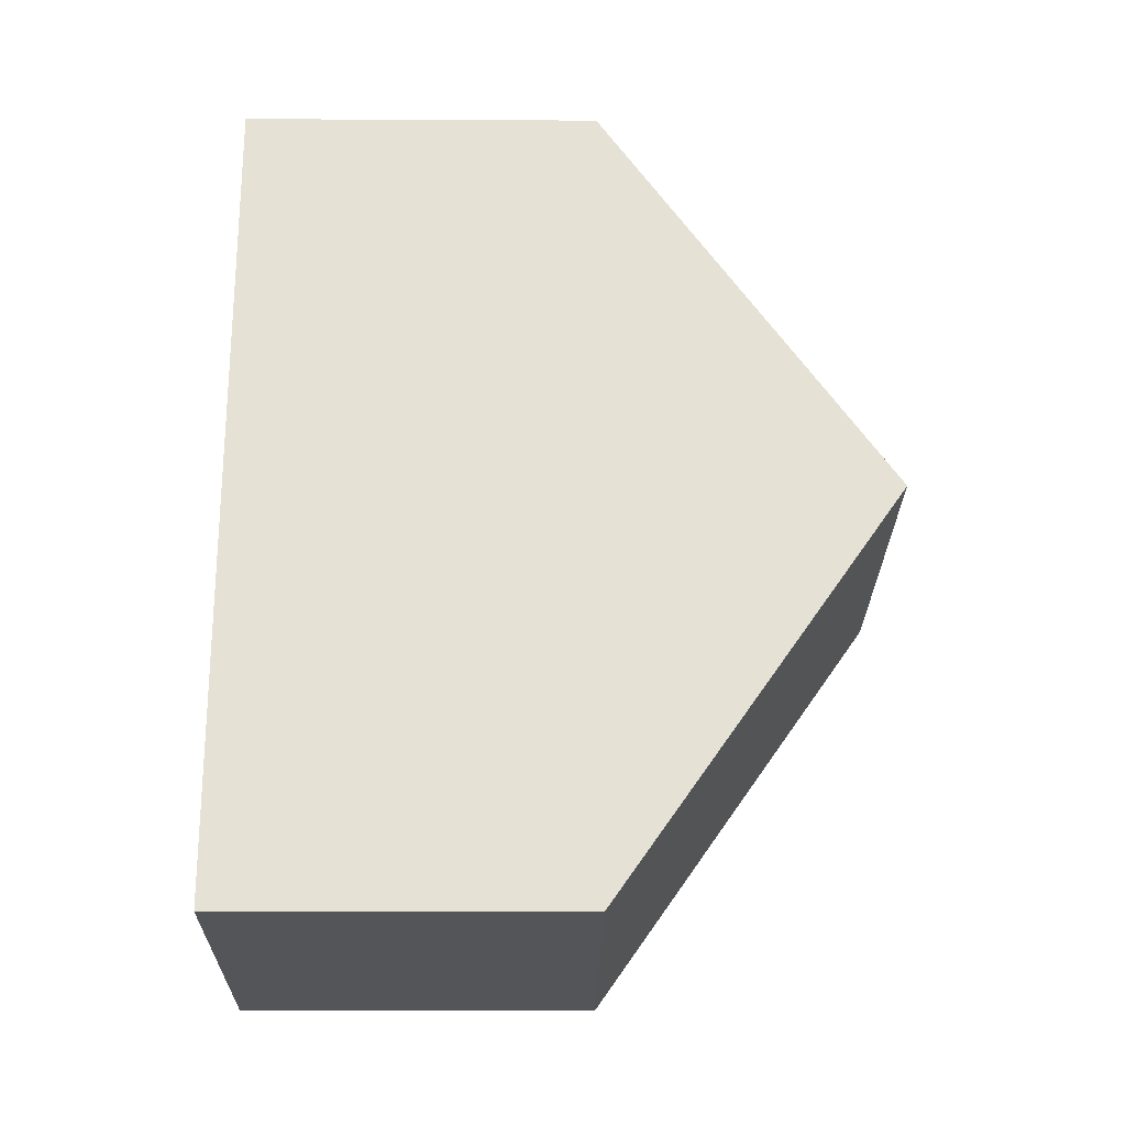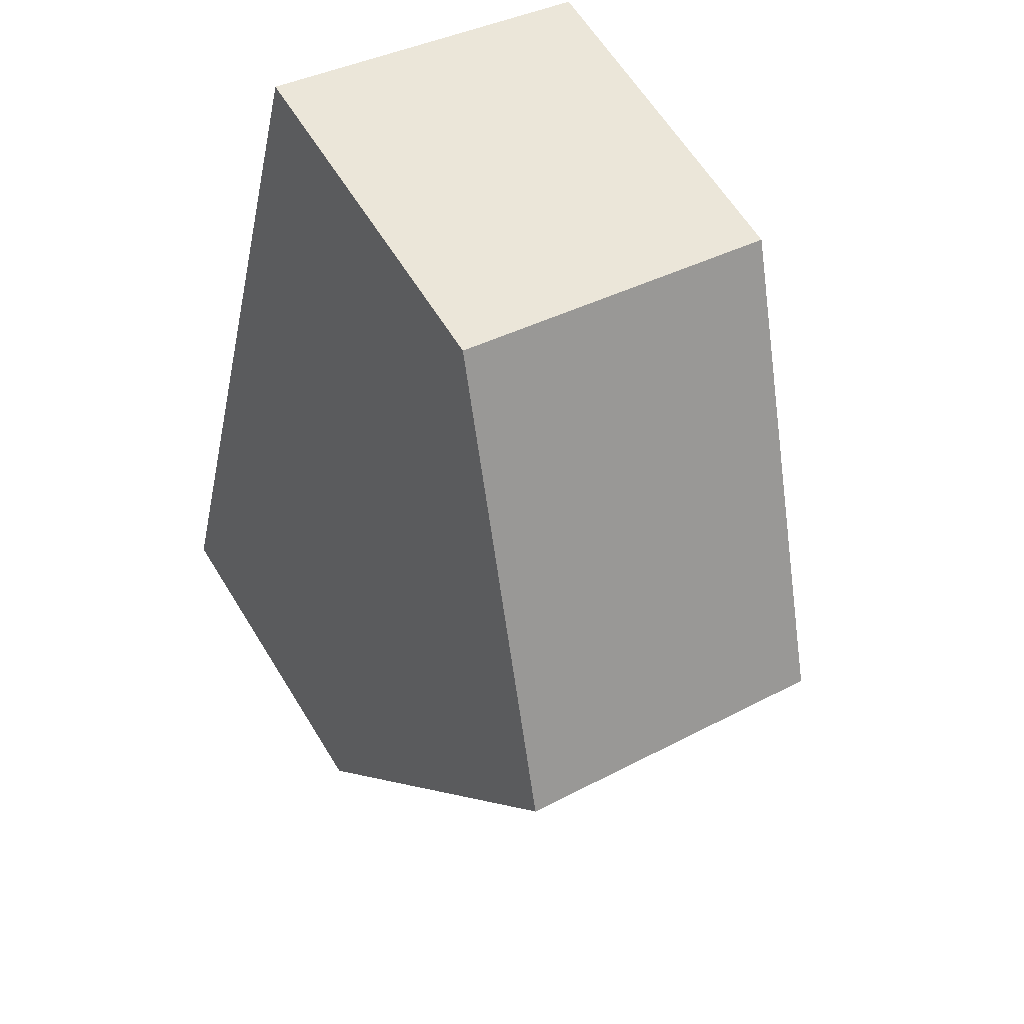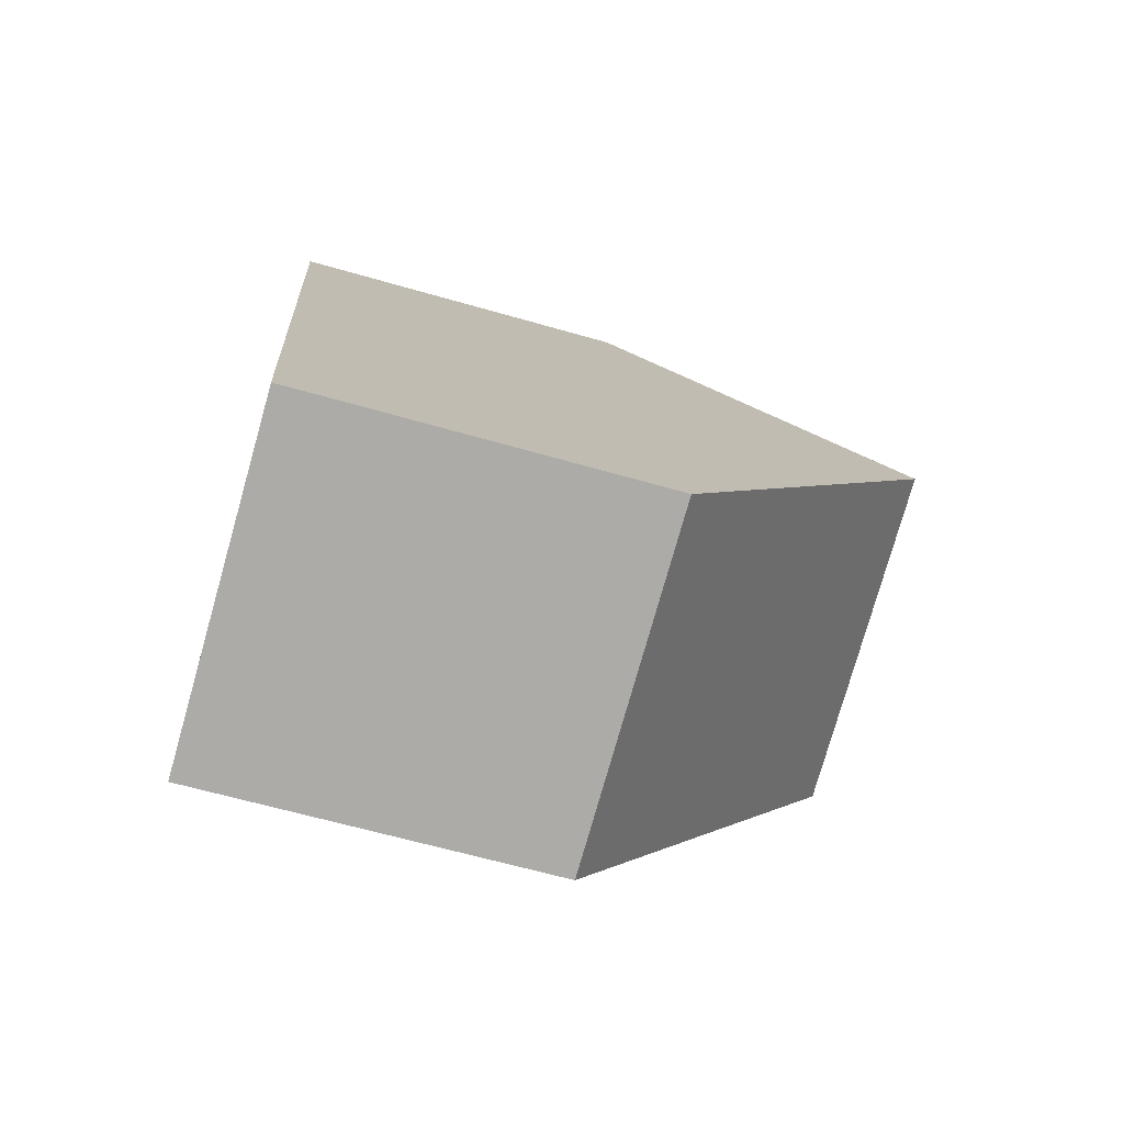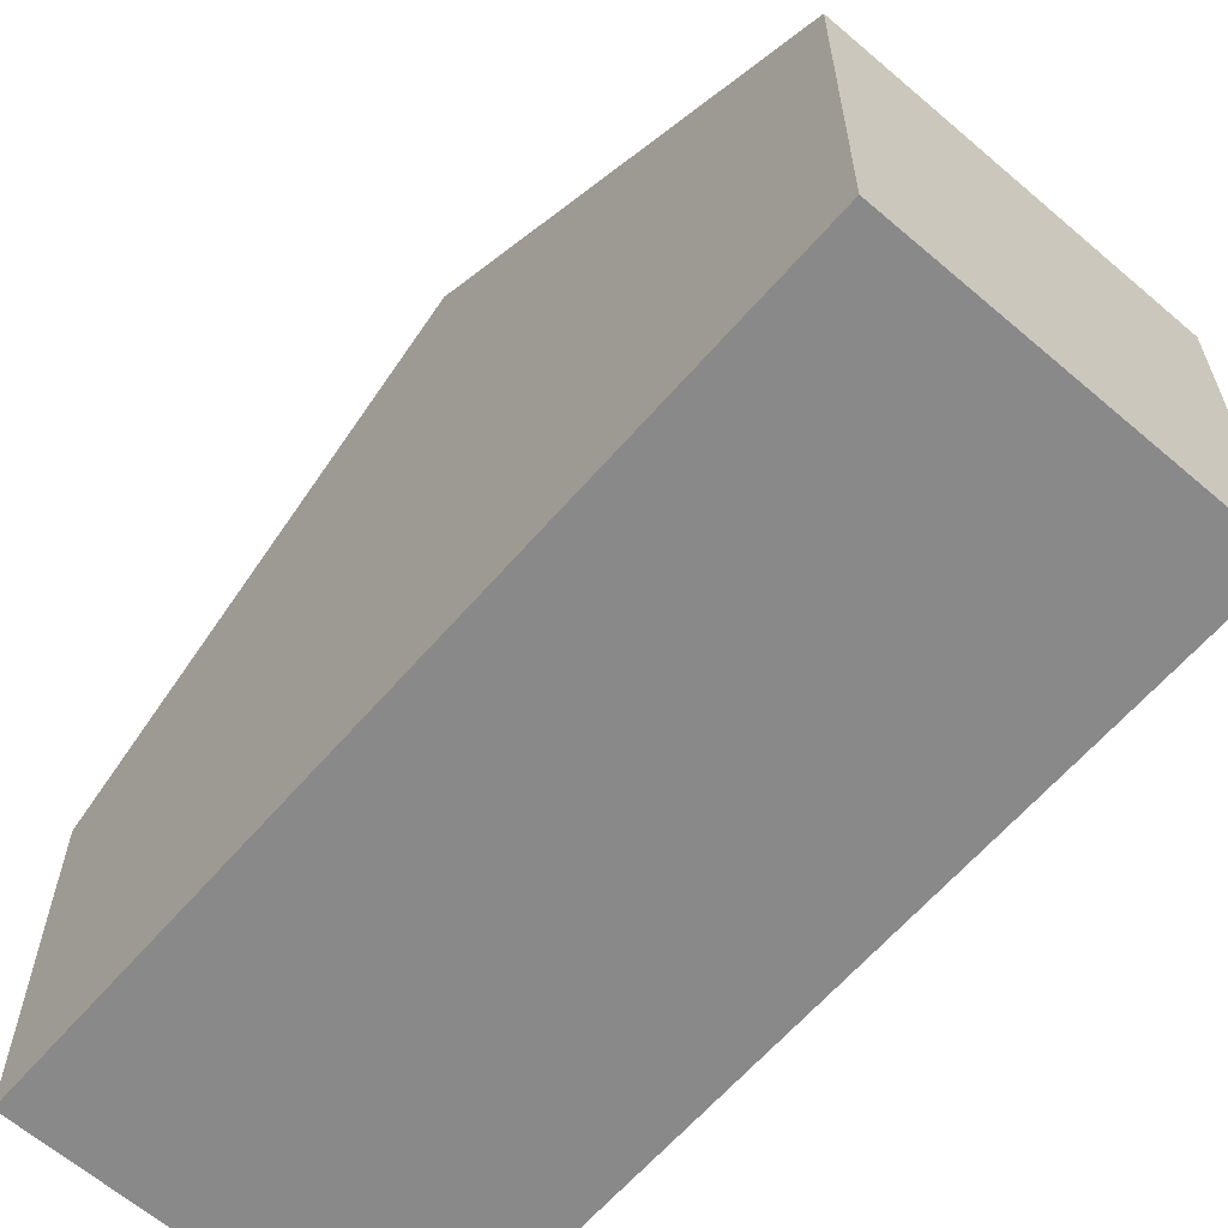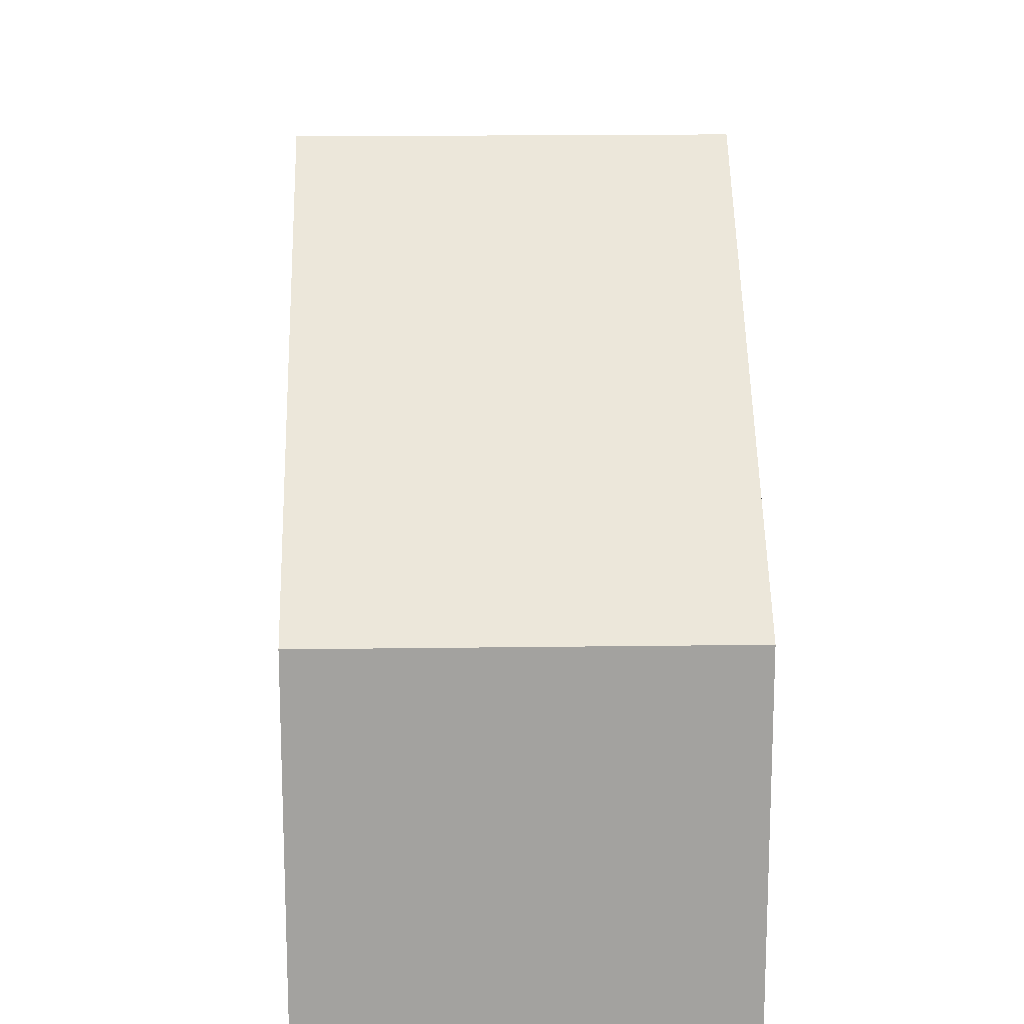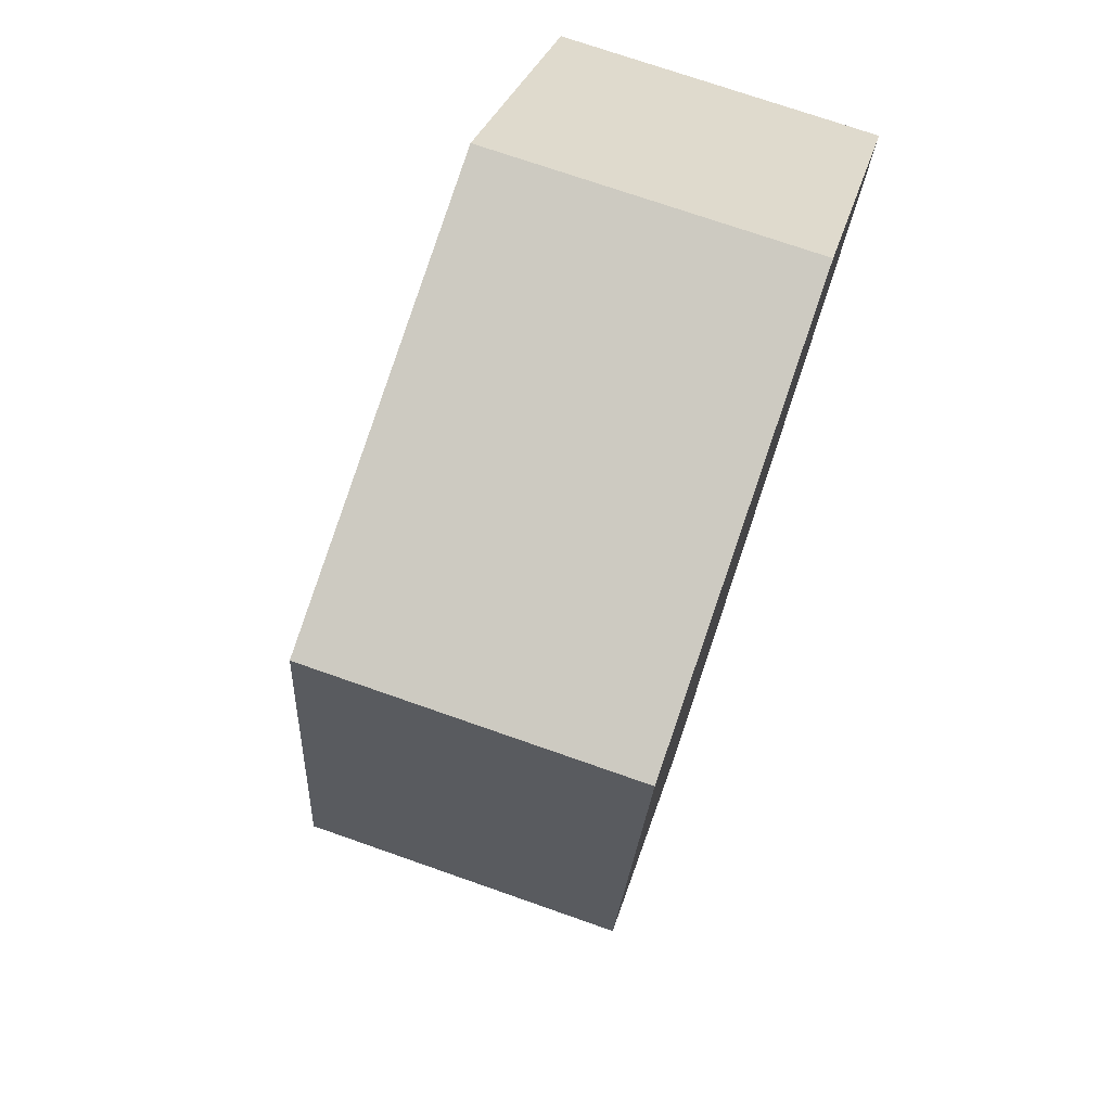
<metadata>
{"format":"obj","ext":"obj","renderer":"f3d","projection":"perspective","resolution":1024,"background":"white","views":[{"elev":-11.1,"azim":89.3,"up":"+Z"},{"elev":62.4,"azim":148.4,"up":"+Z"},{"elev":-62.8,"azim":73.7,"up":"+Z"},{"elev":-63.3,"azim":125.4,"up":"+Y"},{"elev":17.8,"azim":164.8,"up":"+Y"},{"elev":28.9,"azim":-166.3,"up":"+Z"}]}
</metadata>
<code>
v  2.716 4.931 -11.17
v  6.089 8.952 -4.442
v  7.446 4.931 -10.02
v  1.359 8.952 -5.592
v  0 4.923 3.014e-16
v  4.733 4.933 1.137
v  4.733 -6.962e-17 1.137
v  0 0 0
v  6.089 2.72e-16 -4.442
v  7.446 6.137e-16 -10.02
v  2.716 6.841e-16 -11.17
v  1.359 3.424e-16 -5.592
g defaultobject
f 1 2 3
f 2 1 4
f 5 2 4
f 2 5 6
f 5 7 6
f 7 5 8
f 7 2 6
f 2 7 3
f 3 7 9
f 3 9 10
f 10 1 3
f 1 10 11
f 11 4 1
f 4 11 5
f 5 11 12
f 5 12 8
f 9 11 10
f 11 9 12
f 12 9 7
f 12 7 8

</code>
